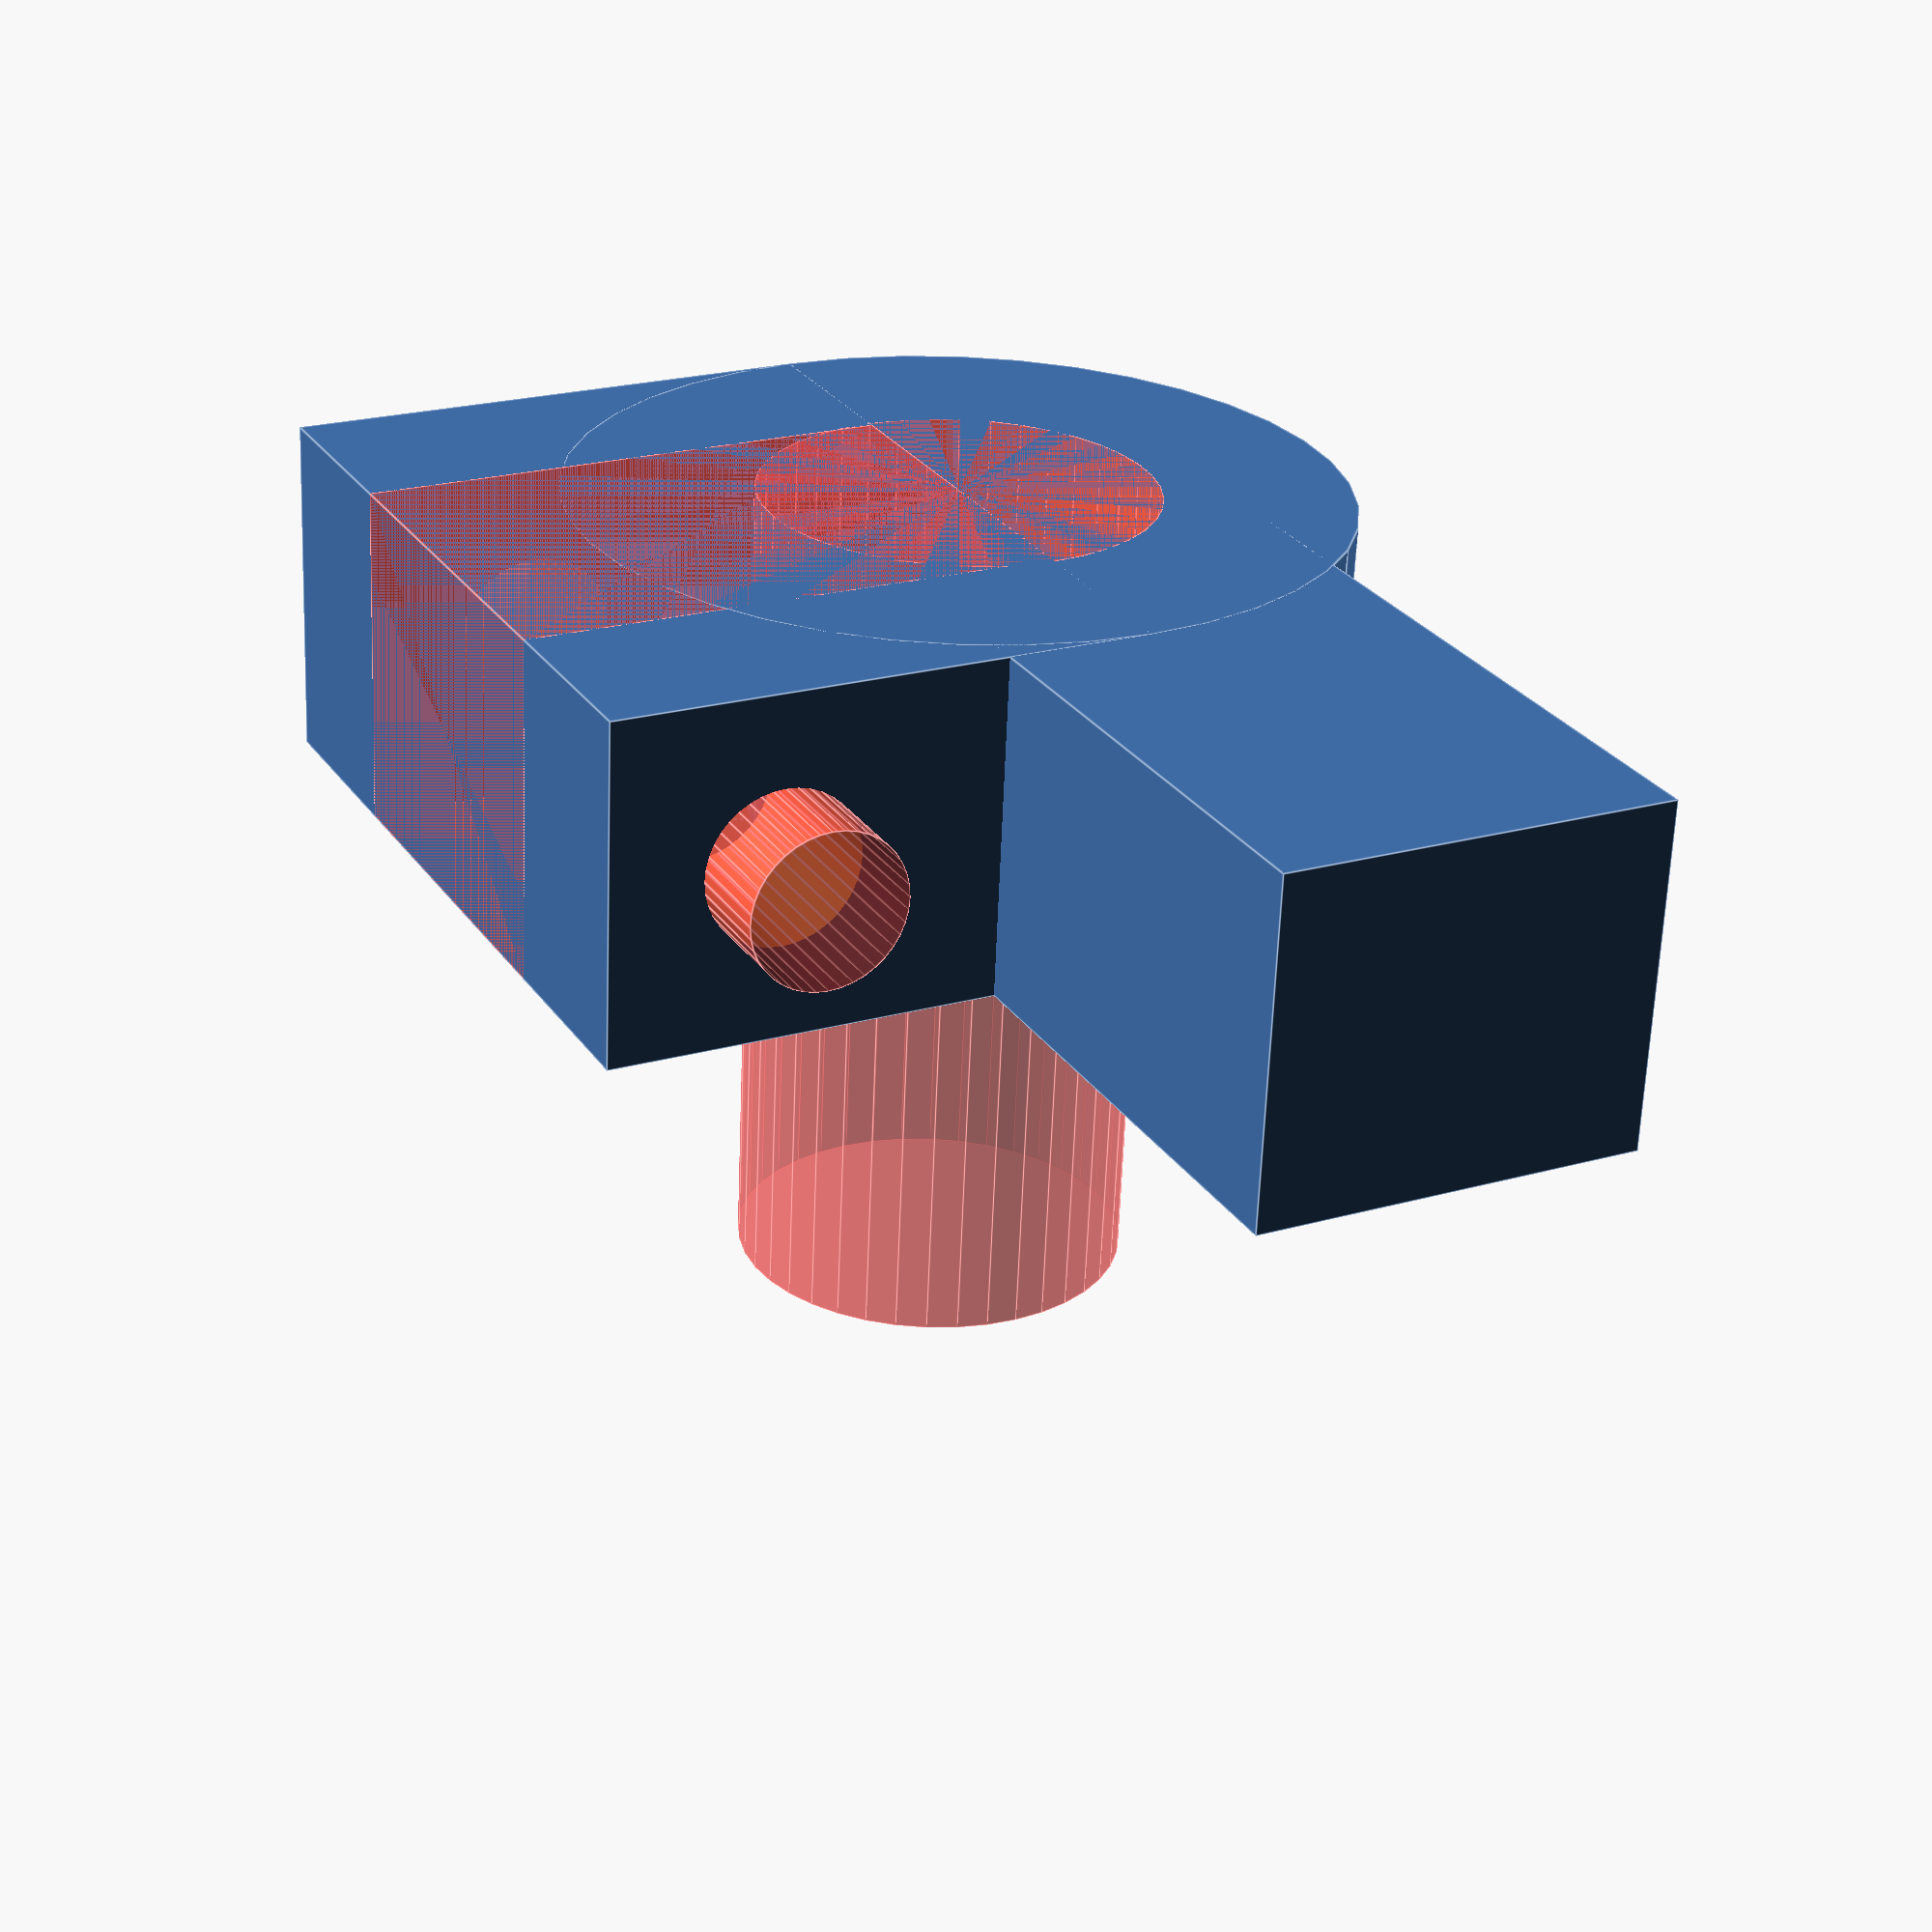
<openscad>
flesh=4;
tol=0.1;
$fn=40;
difference() {
	yhook();
	#cylinder(r=4+tol,h=17);
	translate([-4,0,0]) #cube([8,11,7]);
	rotate([0,90,0]) translate([-7/2,flesh+3.5,0]) #cylinder(r=1.5+tol,h=10);
	rotate([0,90,0]) translate([-7/2,flesh+3.5,-10]) #cylinder(r=1.5+tol,h=10);

}

module yhook(){
	translate([-8,0,0]) cube([8+2*flesh,11,7]);
	translate([0,-4-flesh+3,0]) cube([18,8,7]);
	cylinder(r=4+flesh,h=7);


}

</openscad>
<views>
elev=243.5 azim=296.9 roll=2.3 proj=p view=edges
</views>
